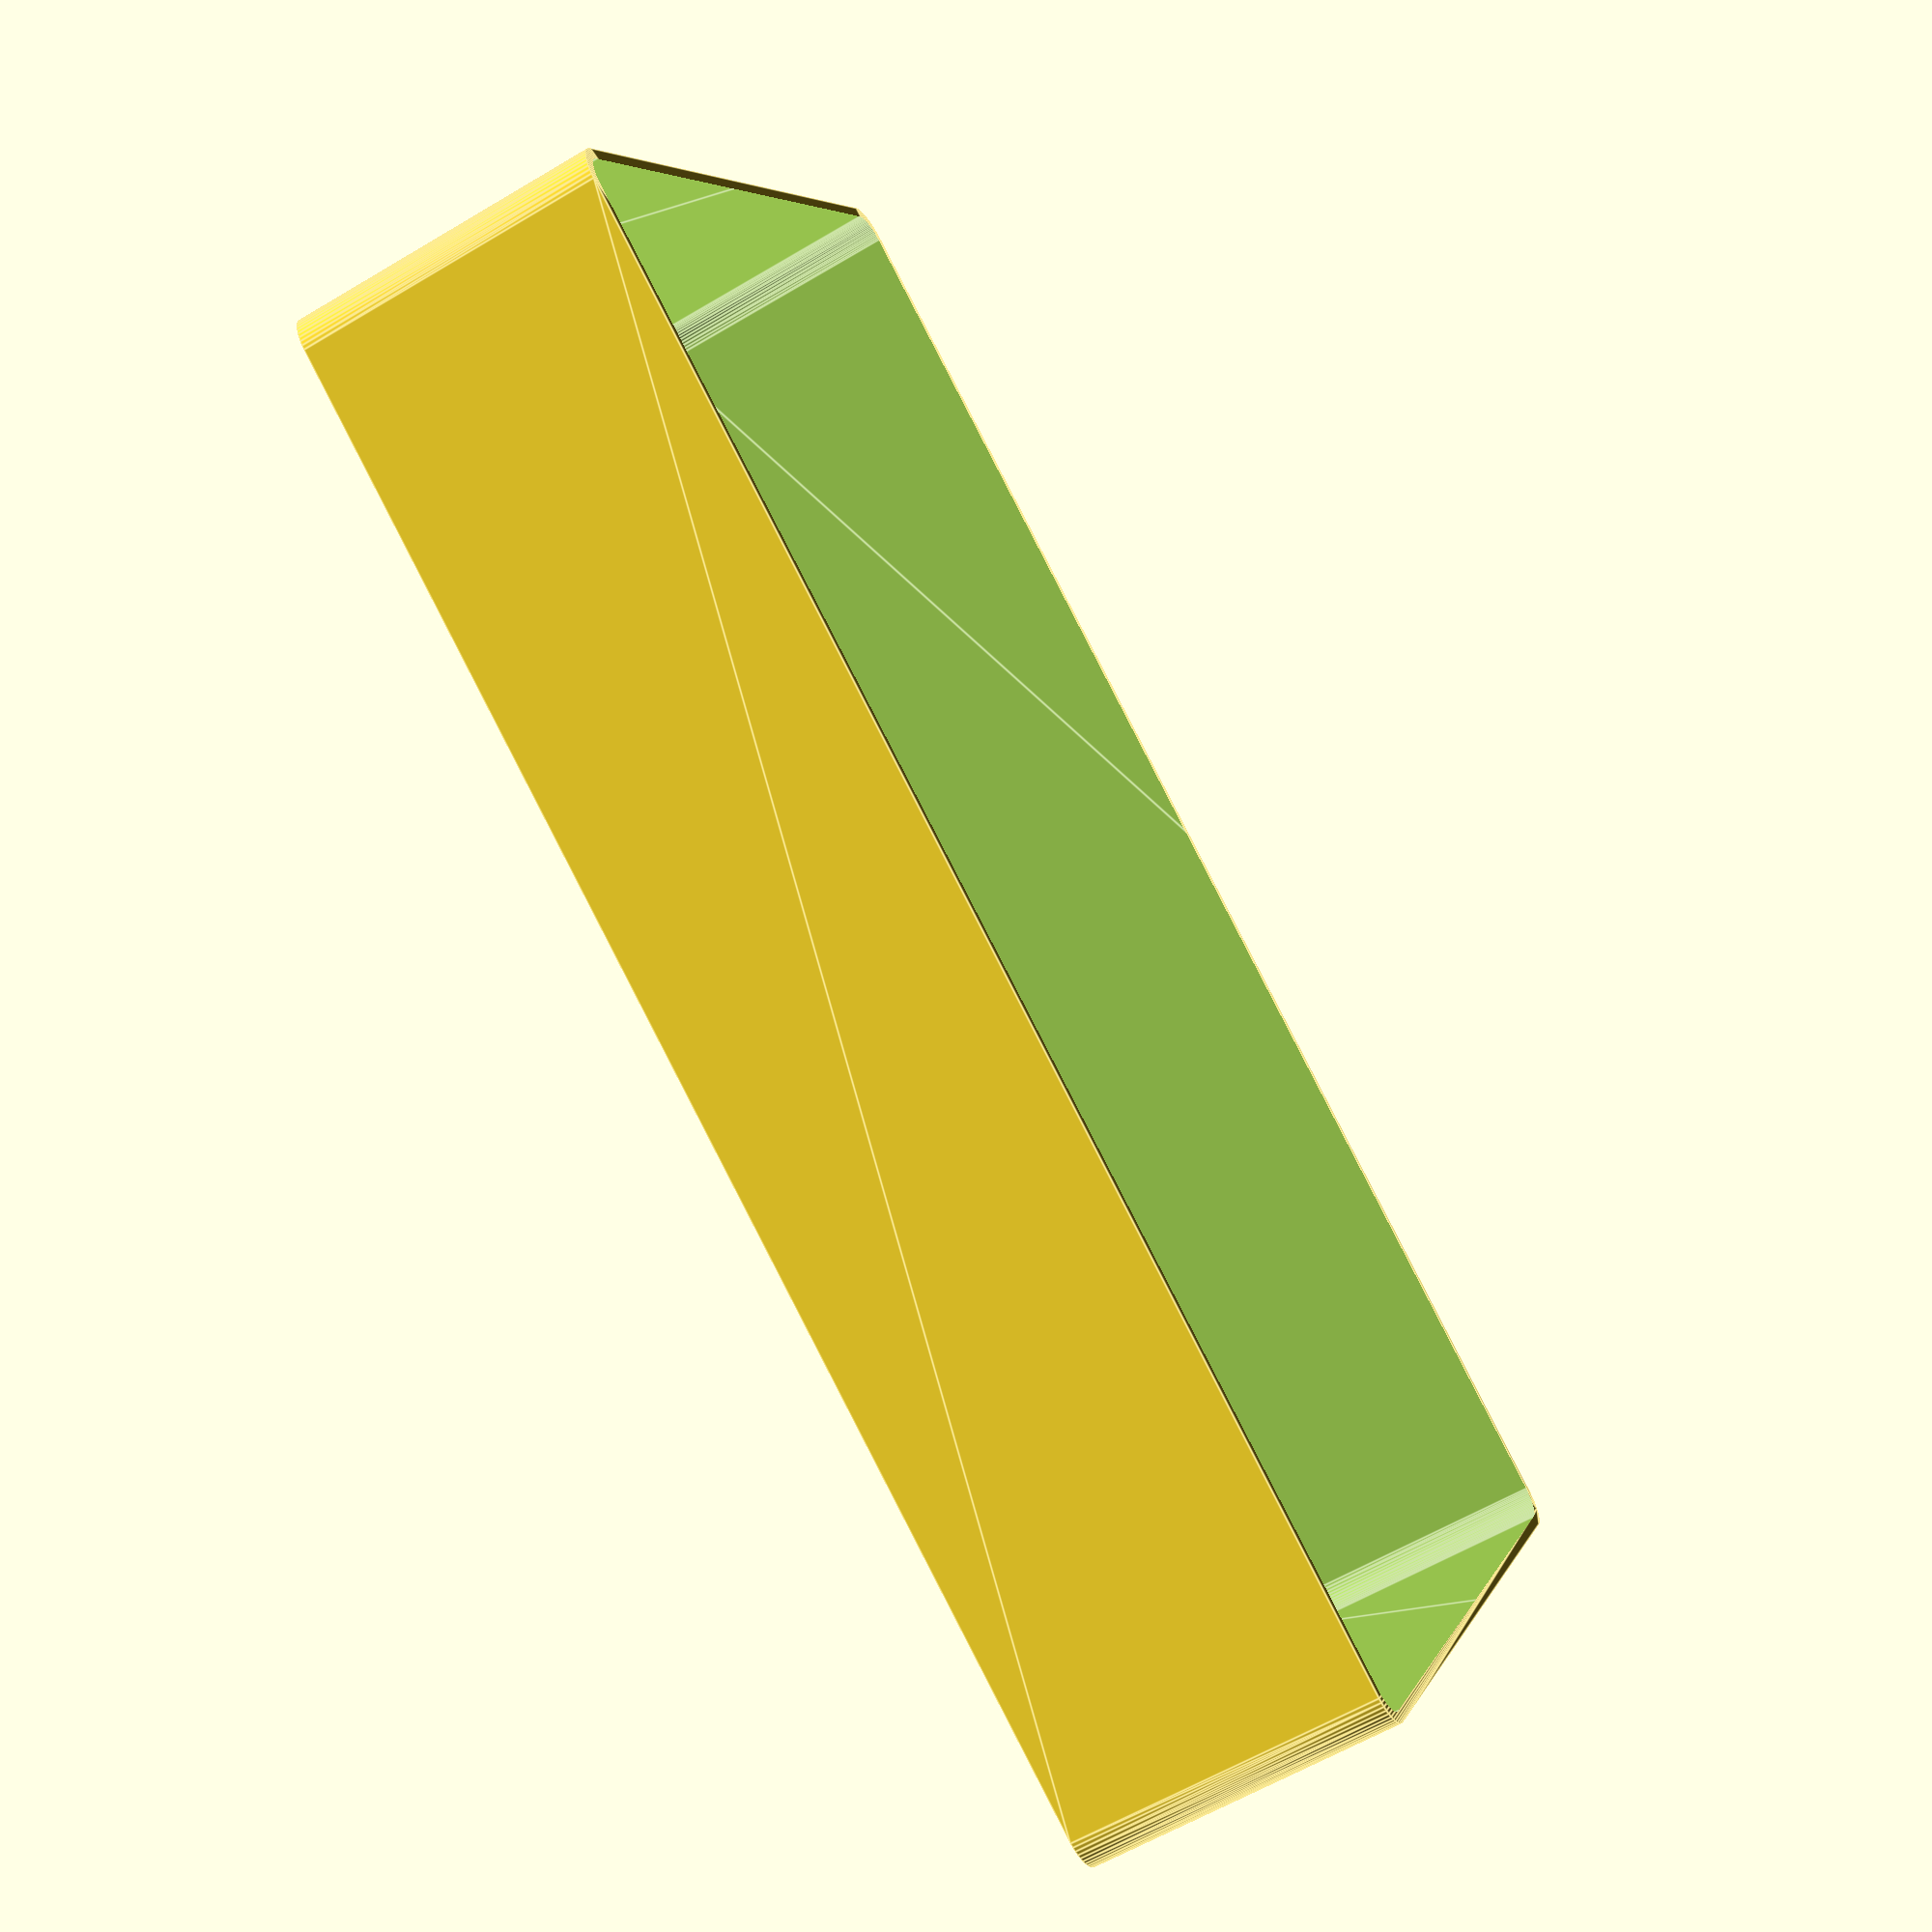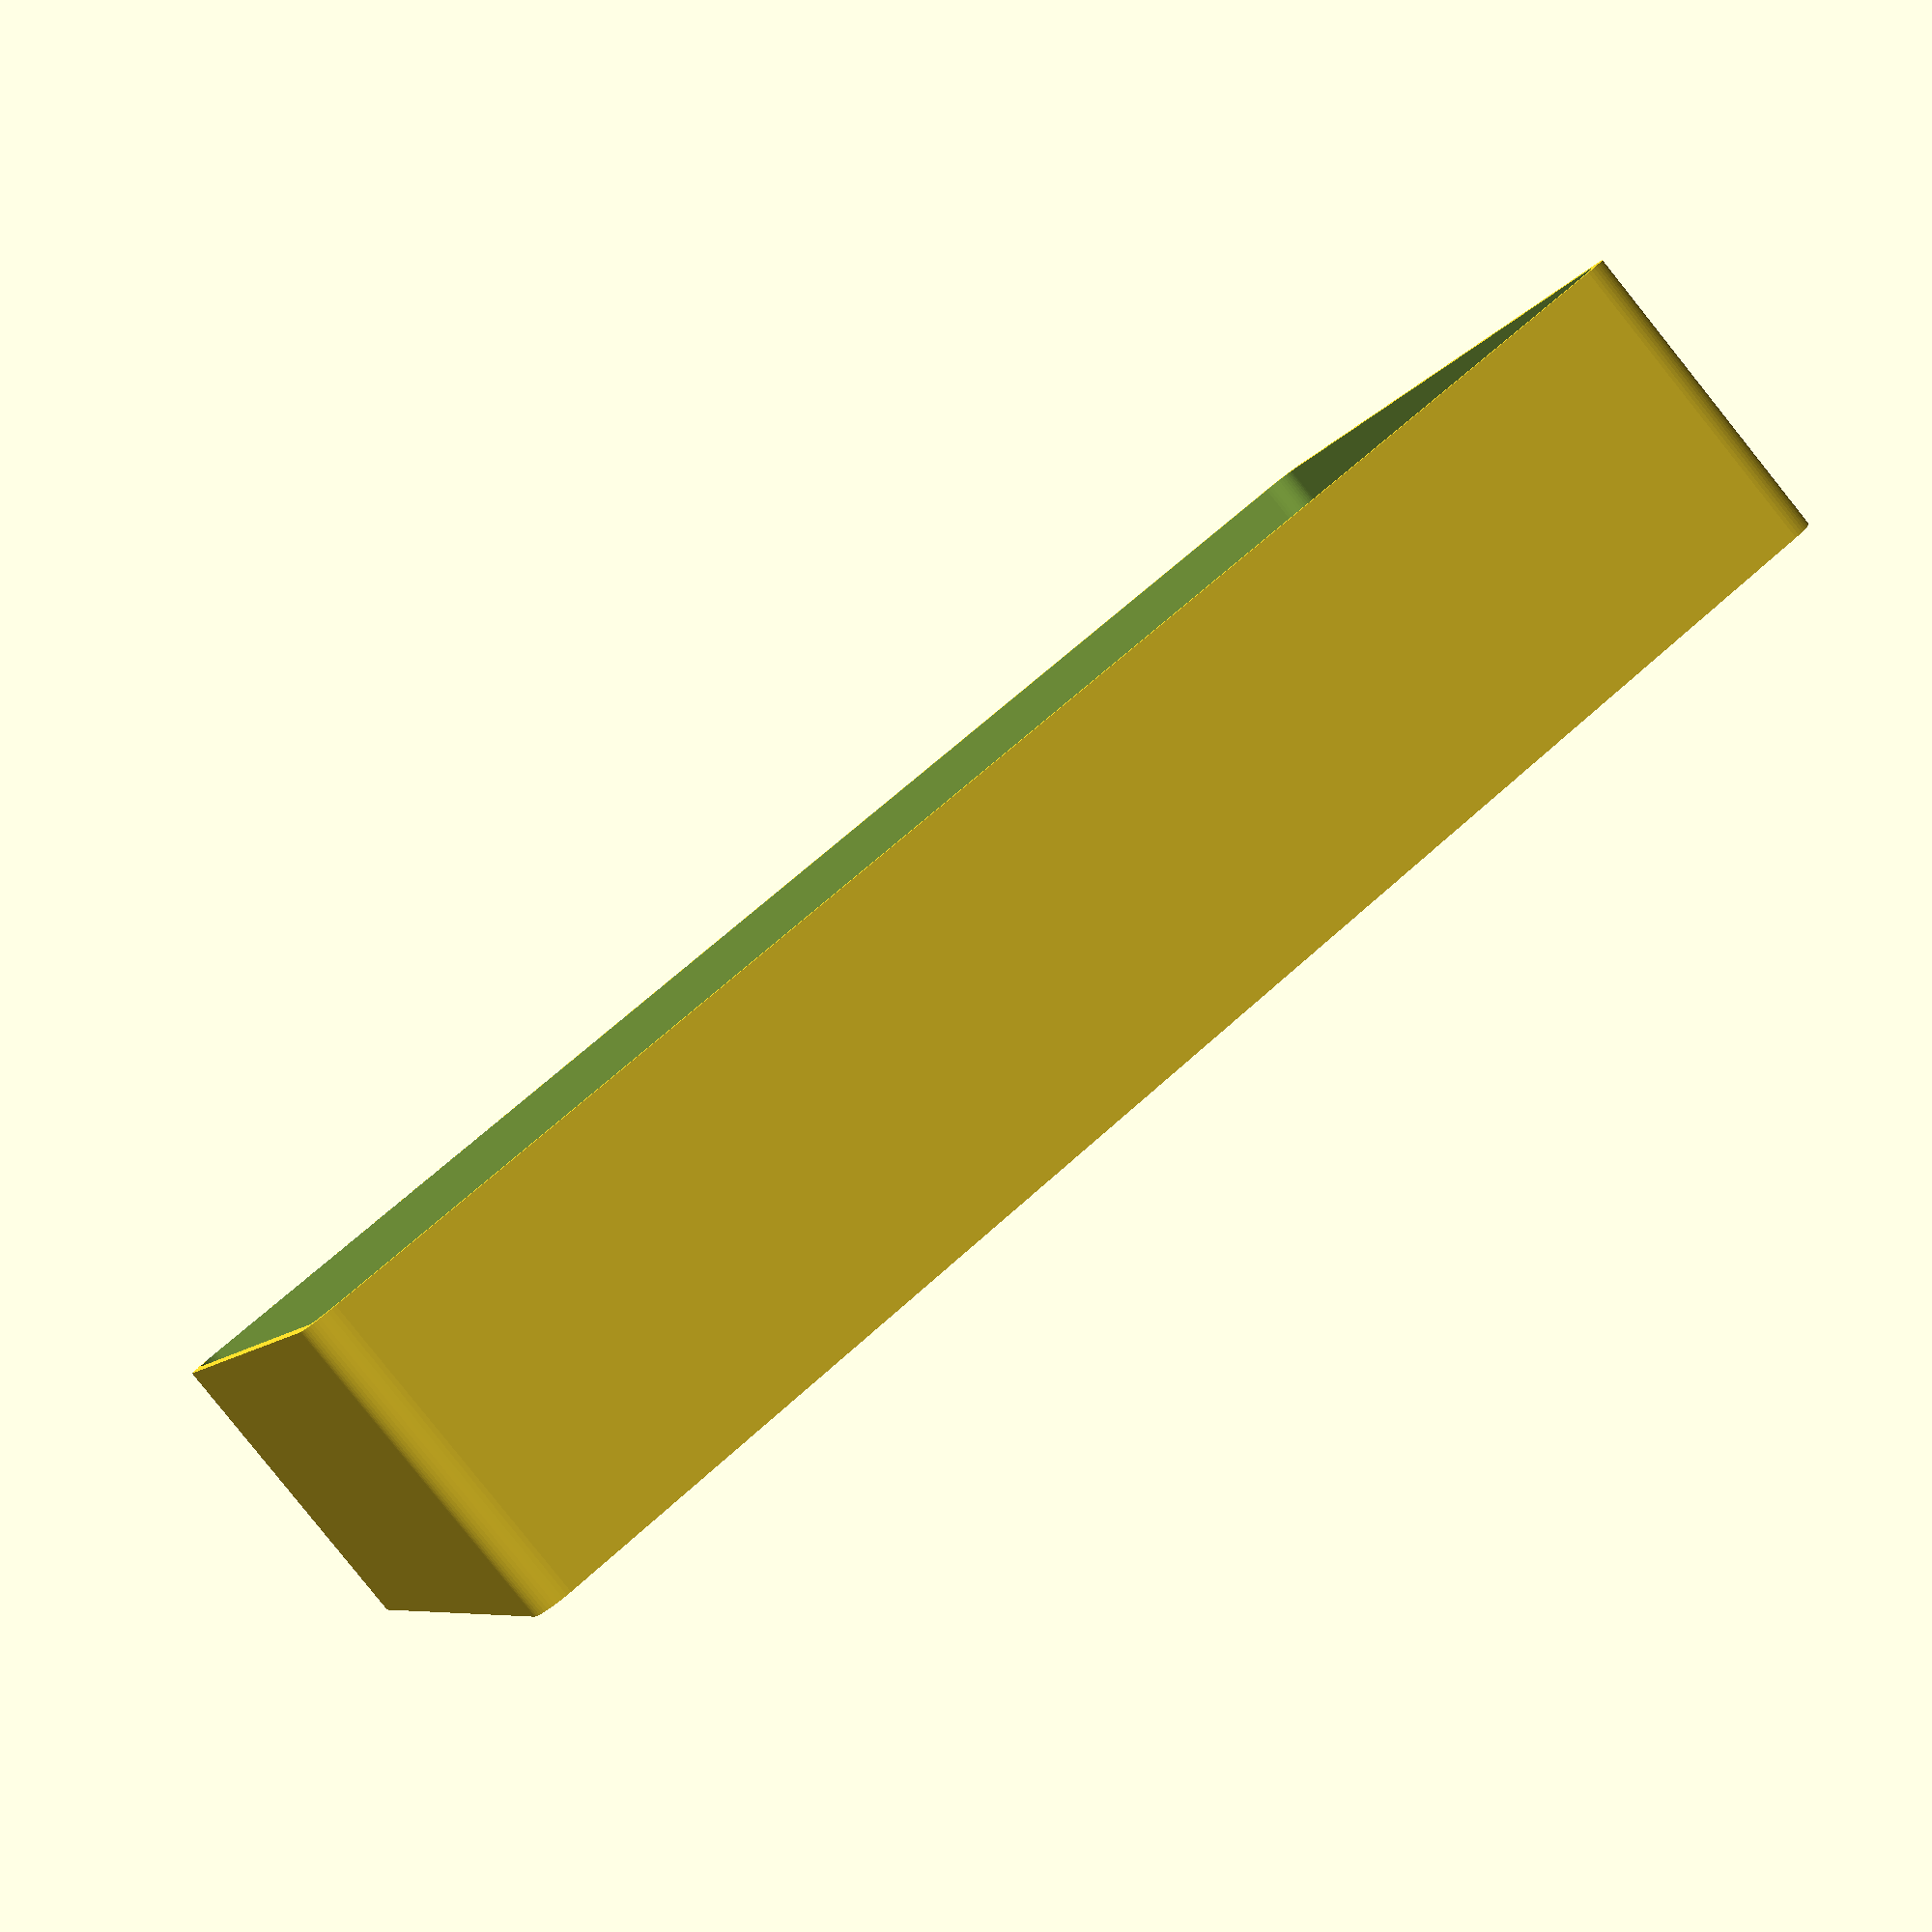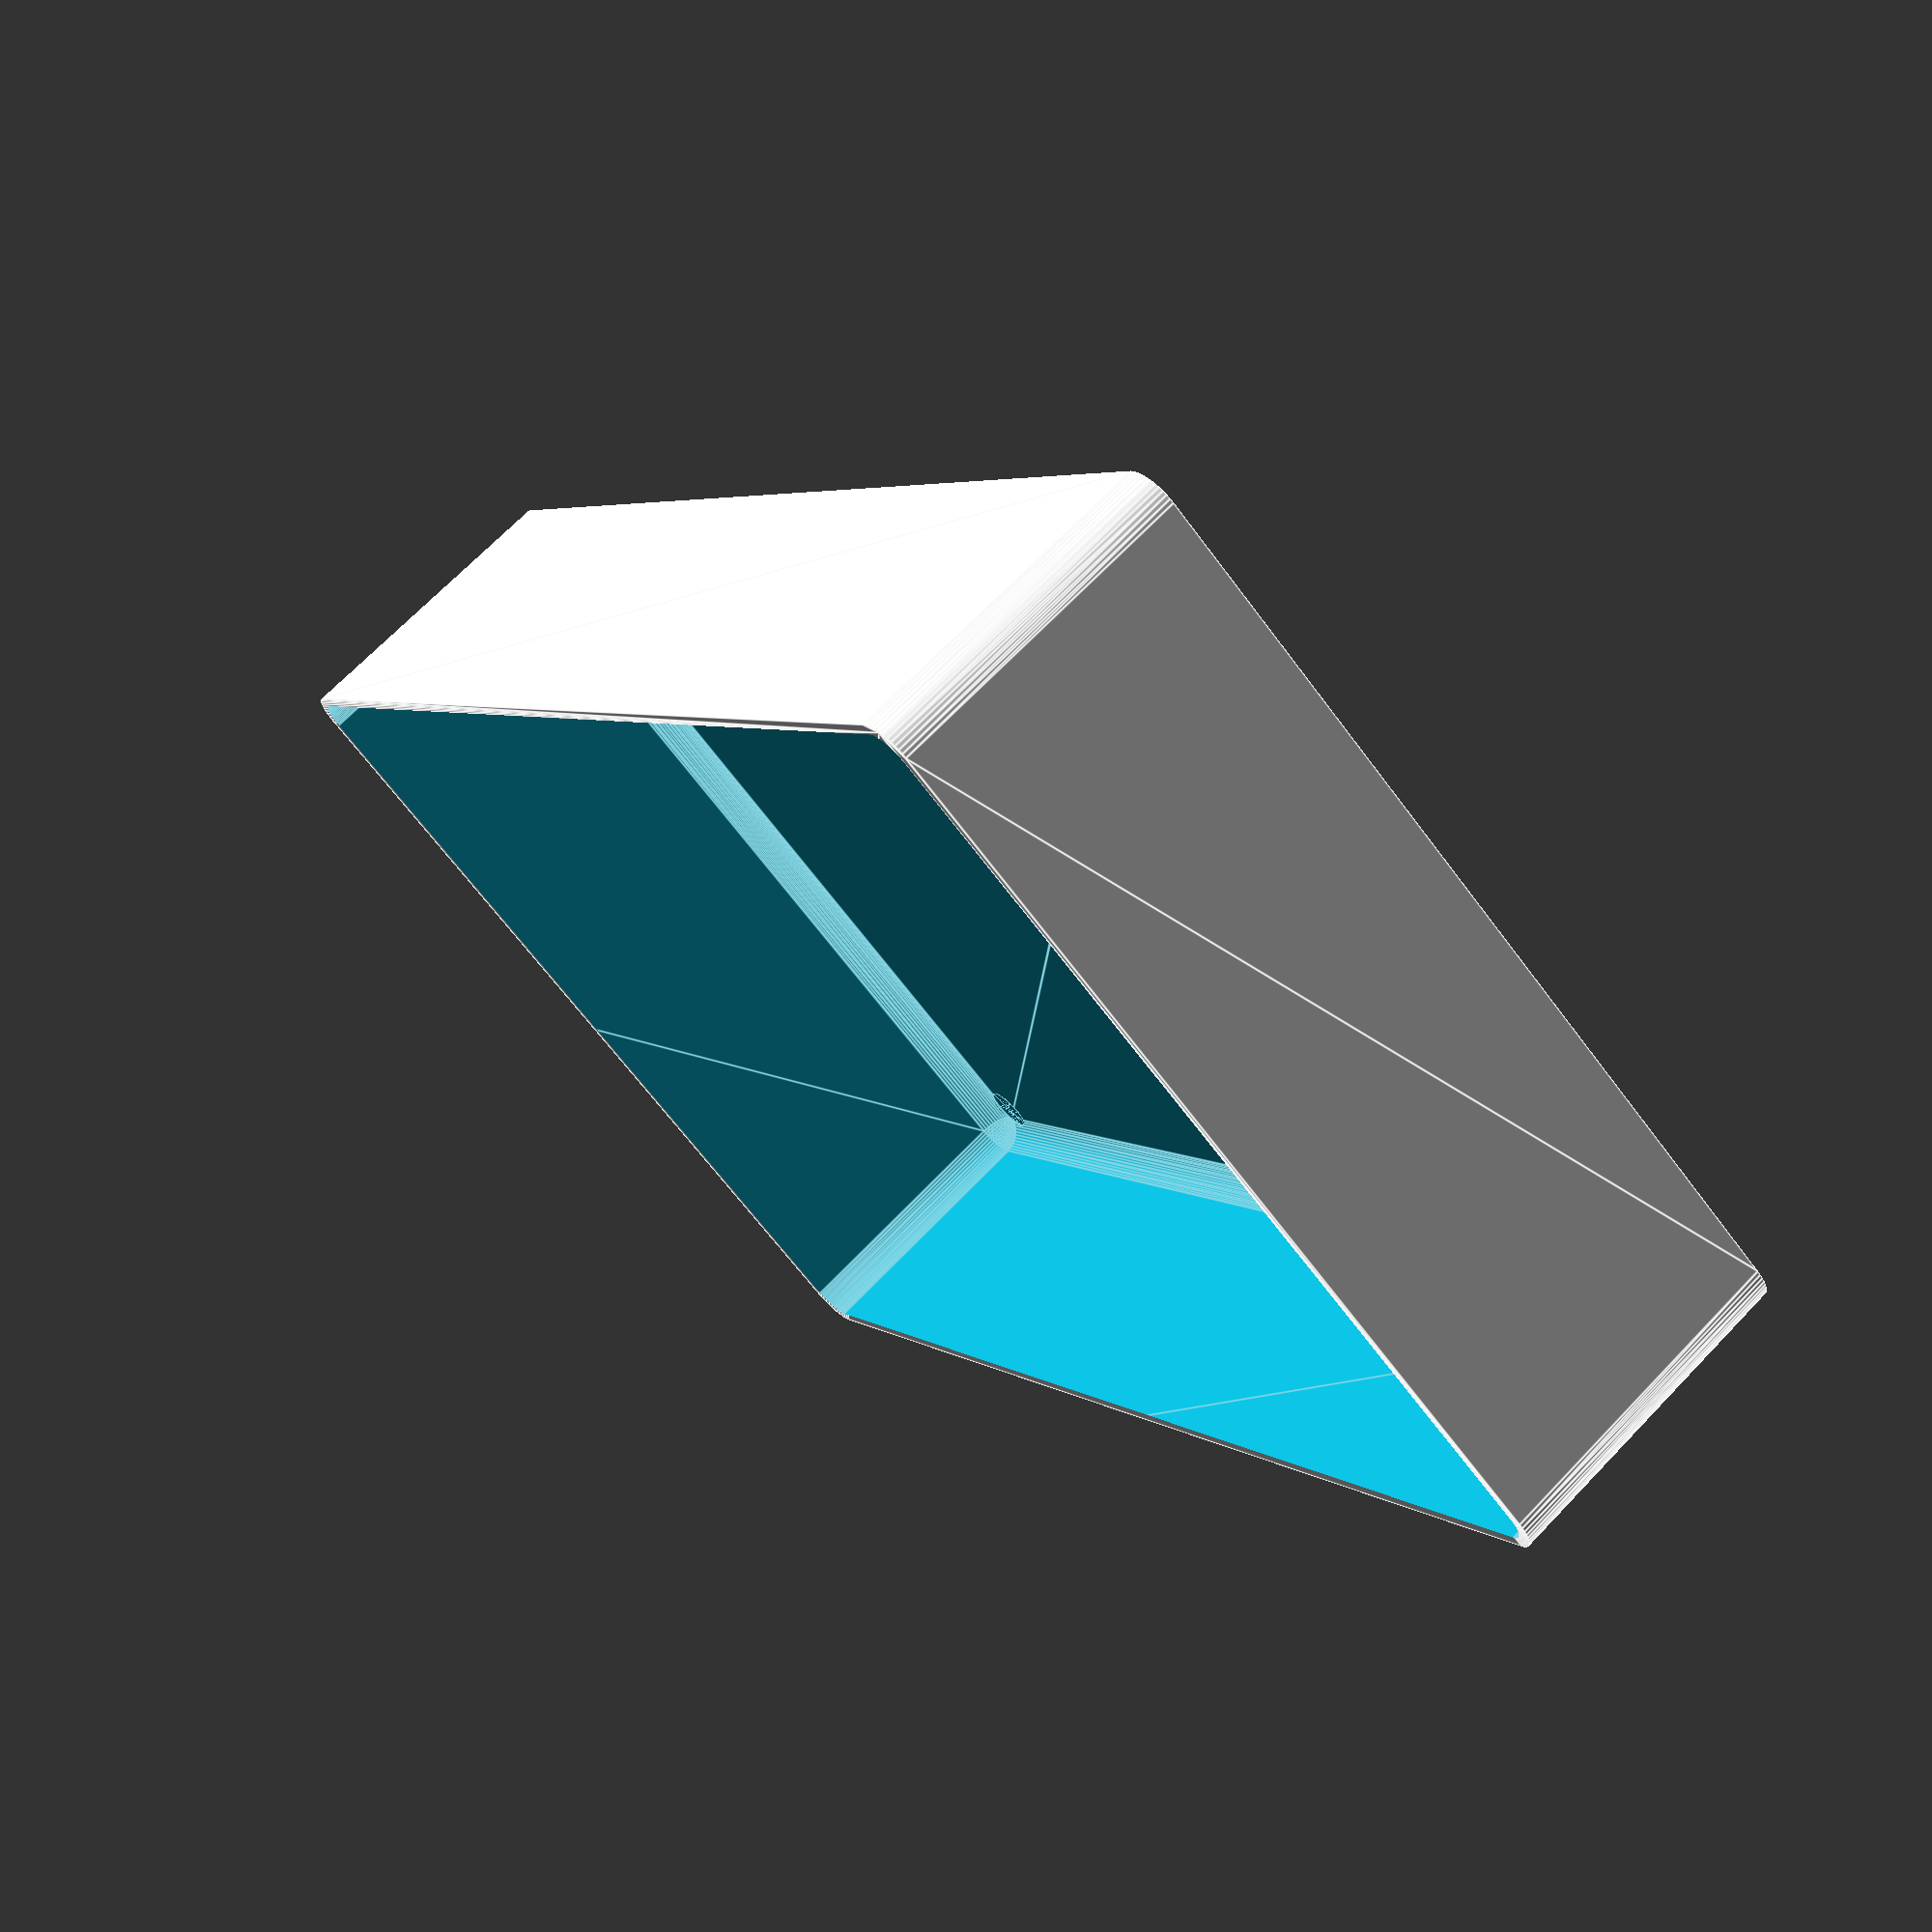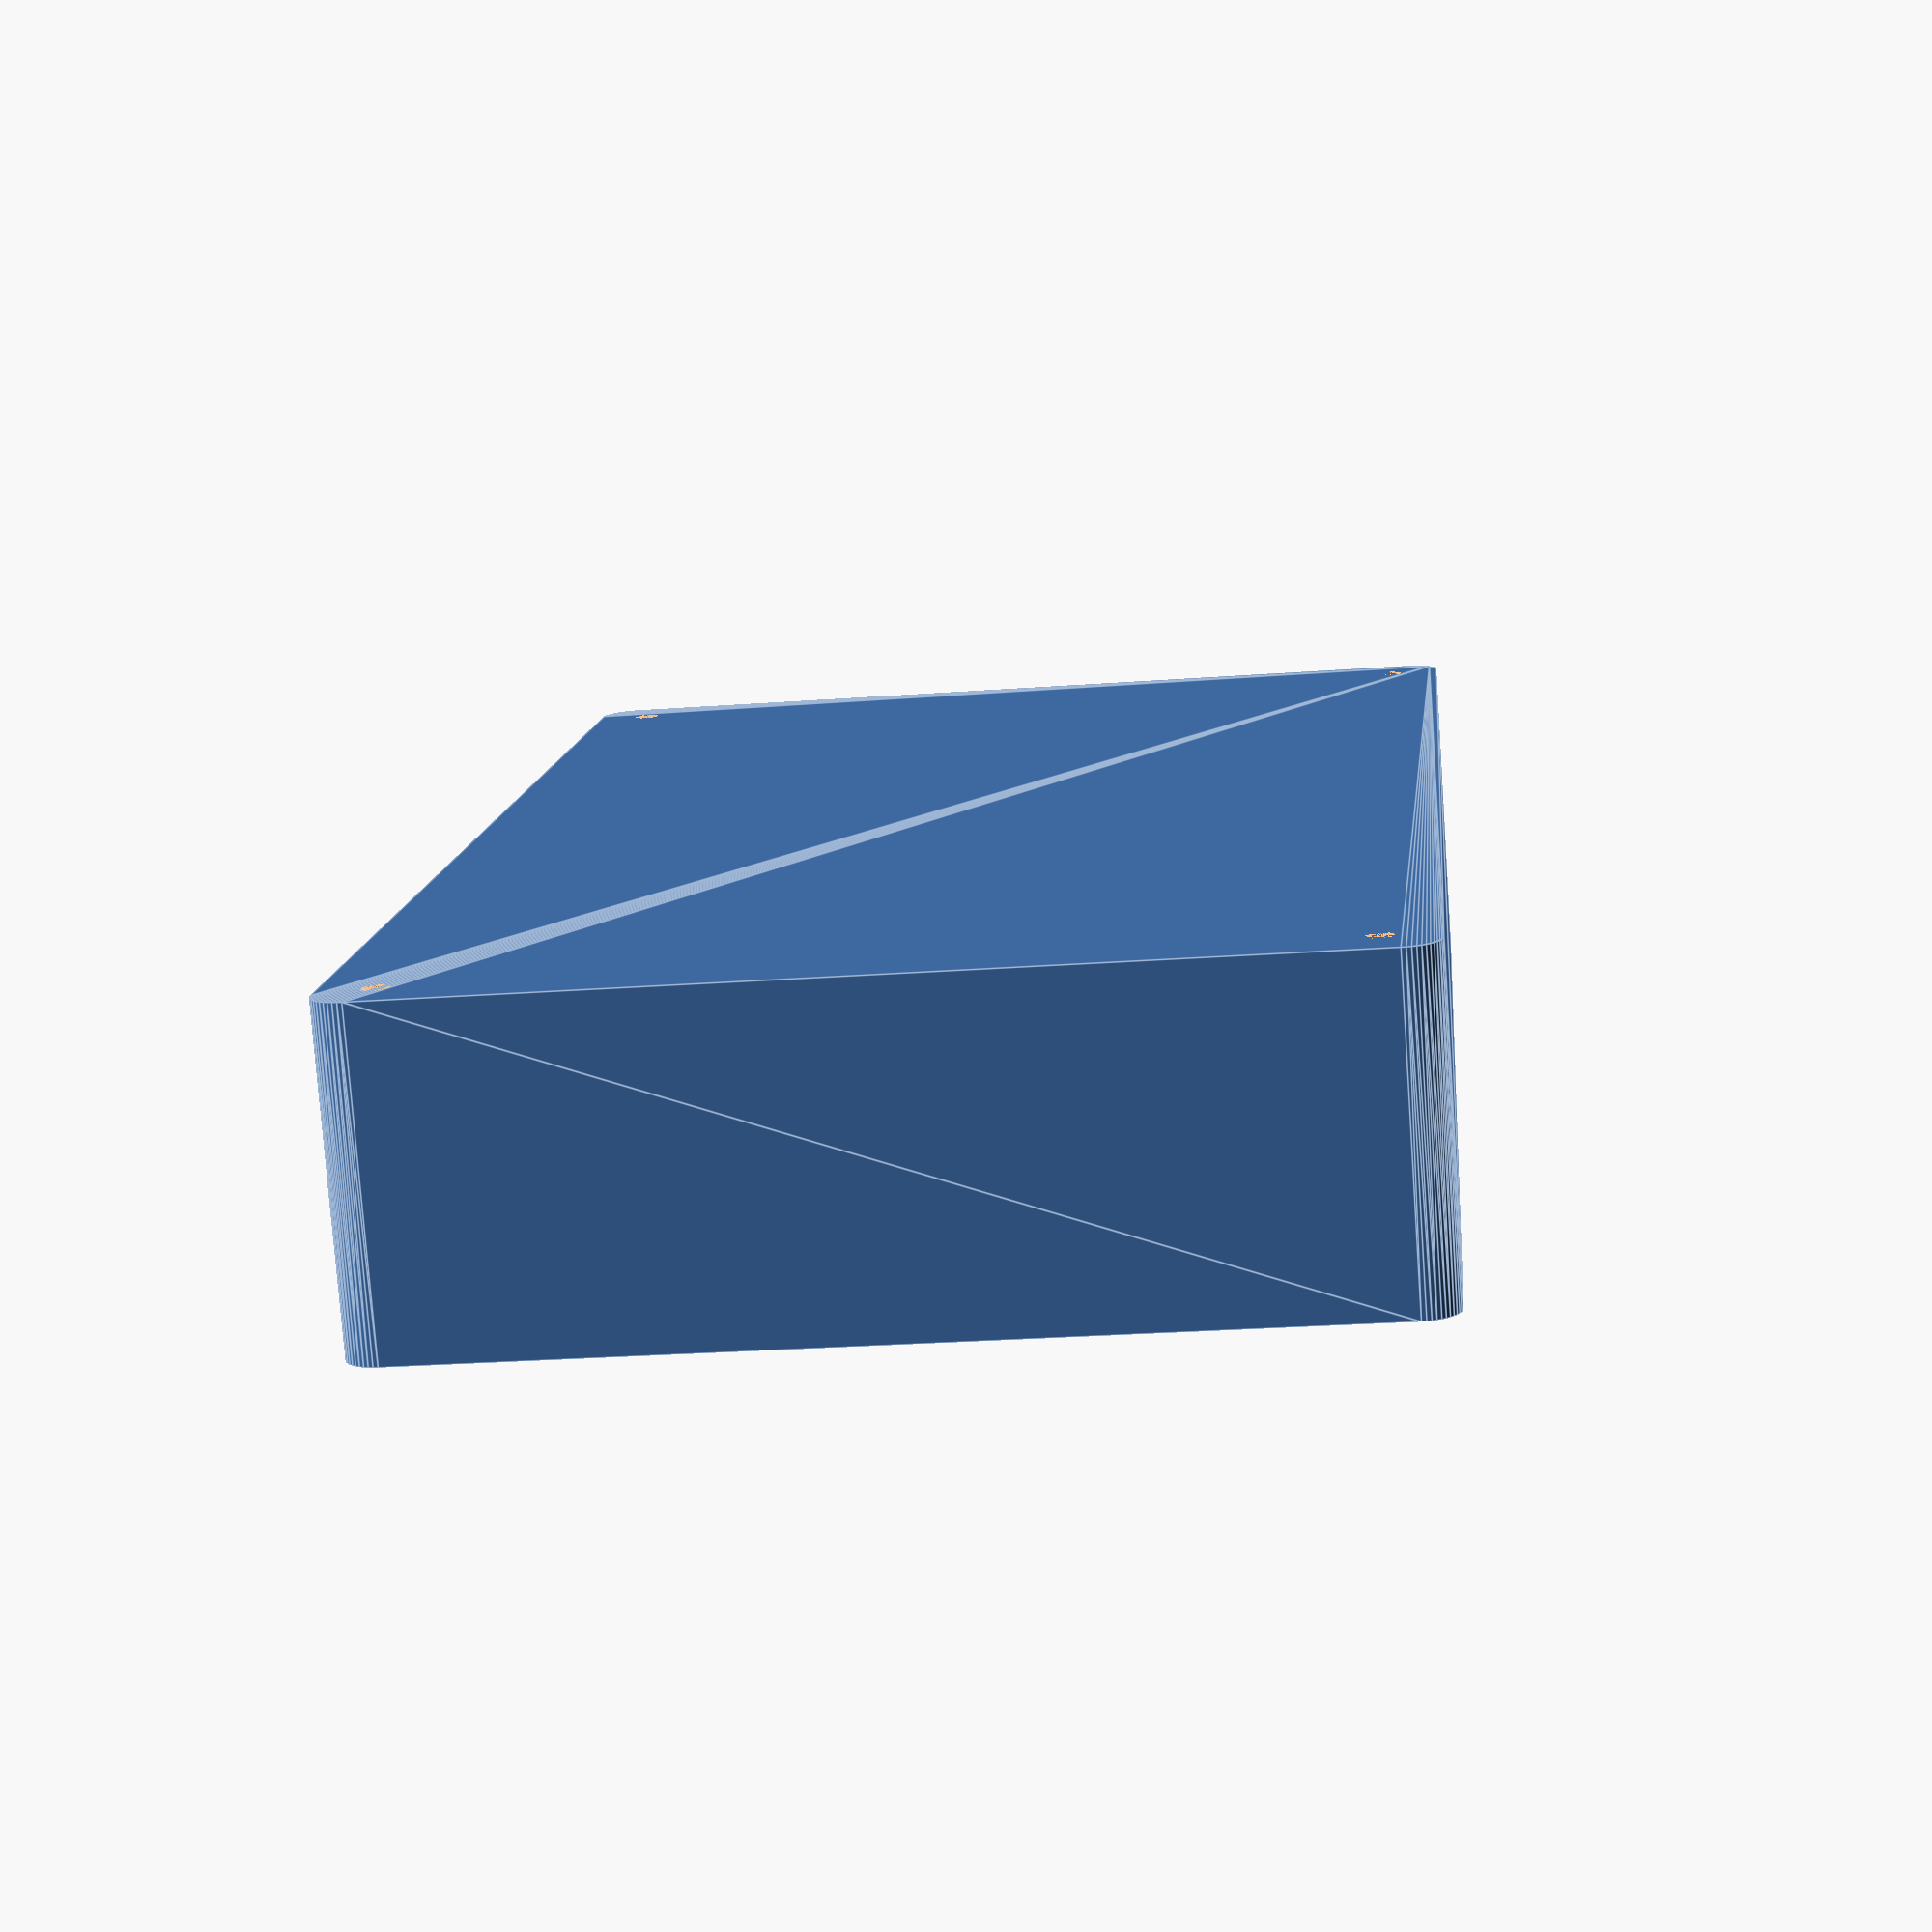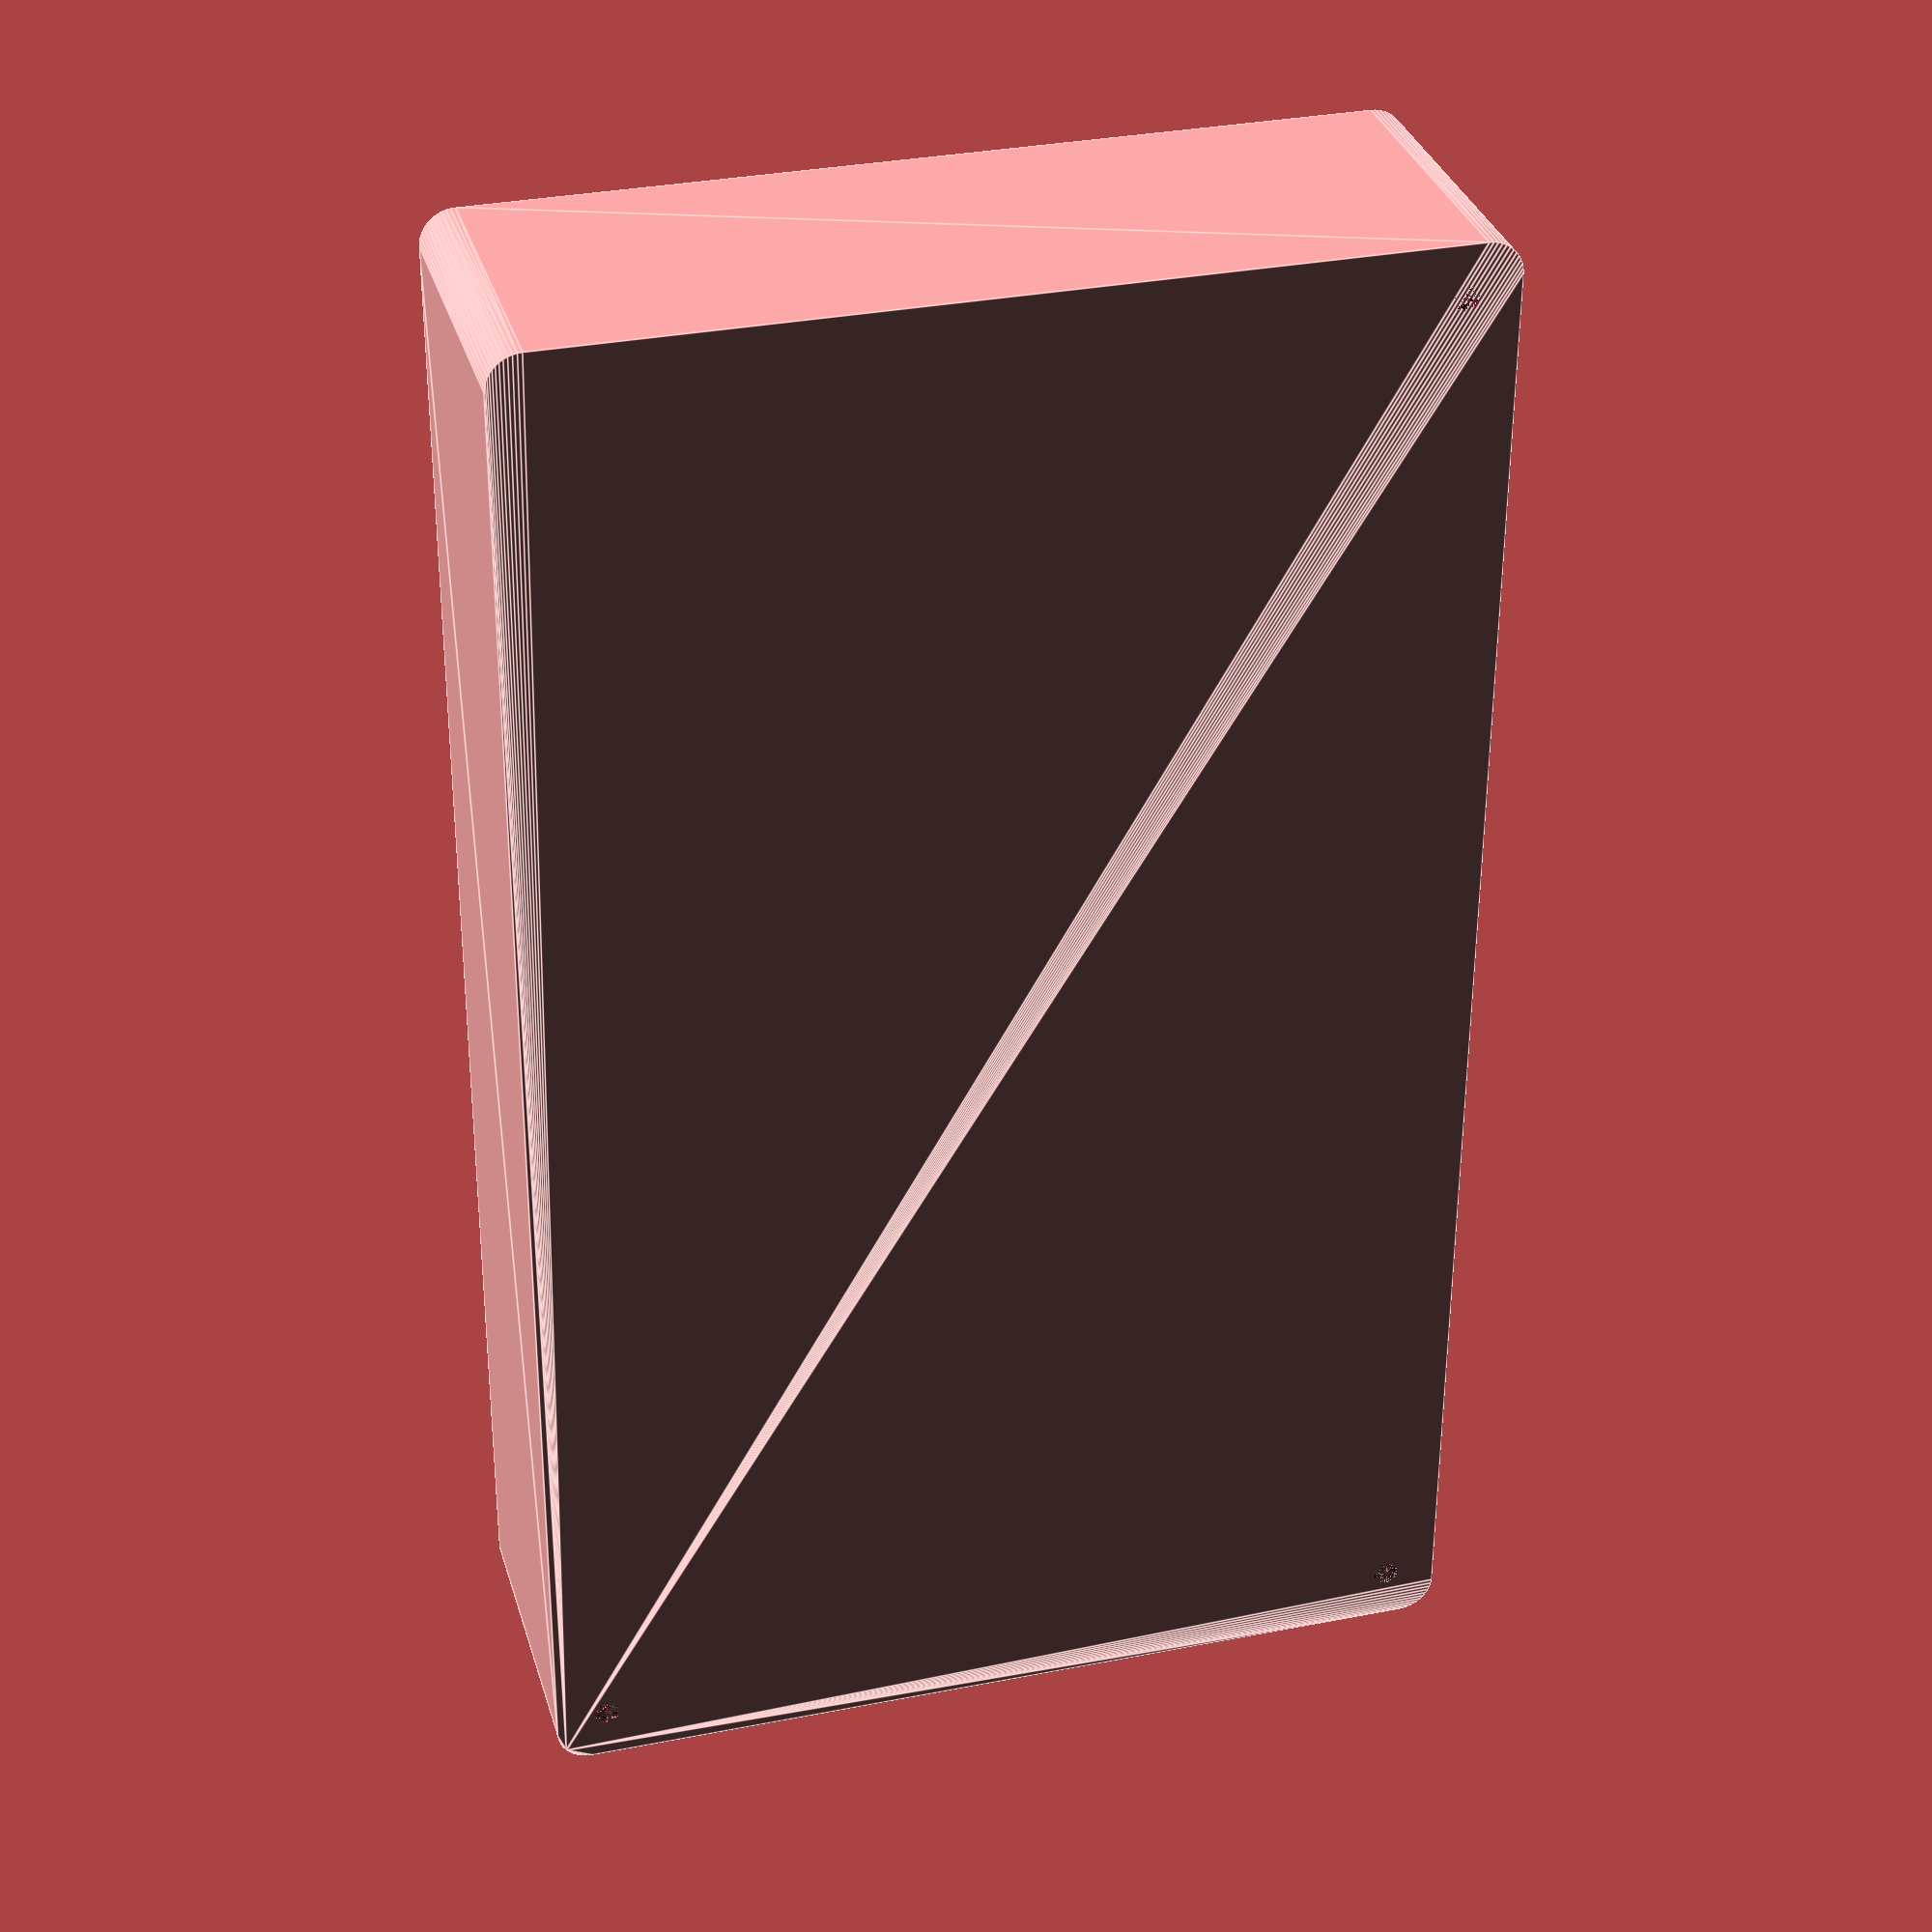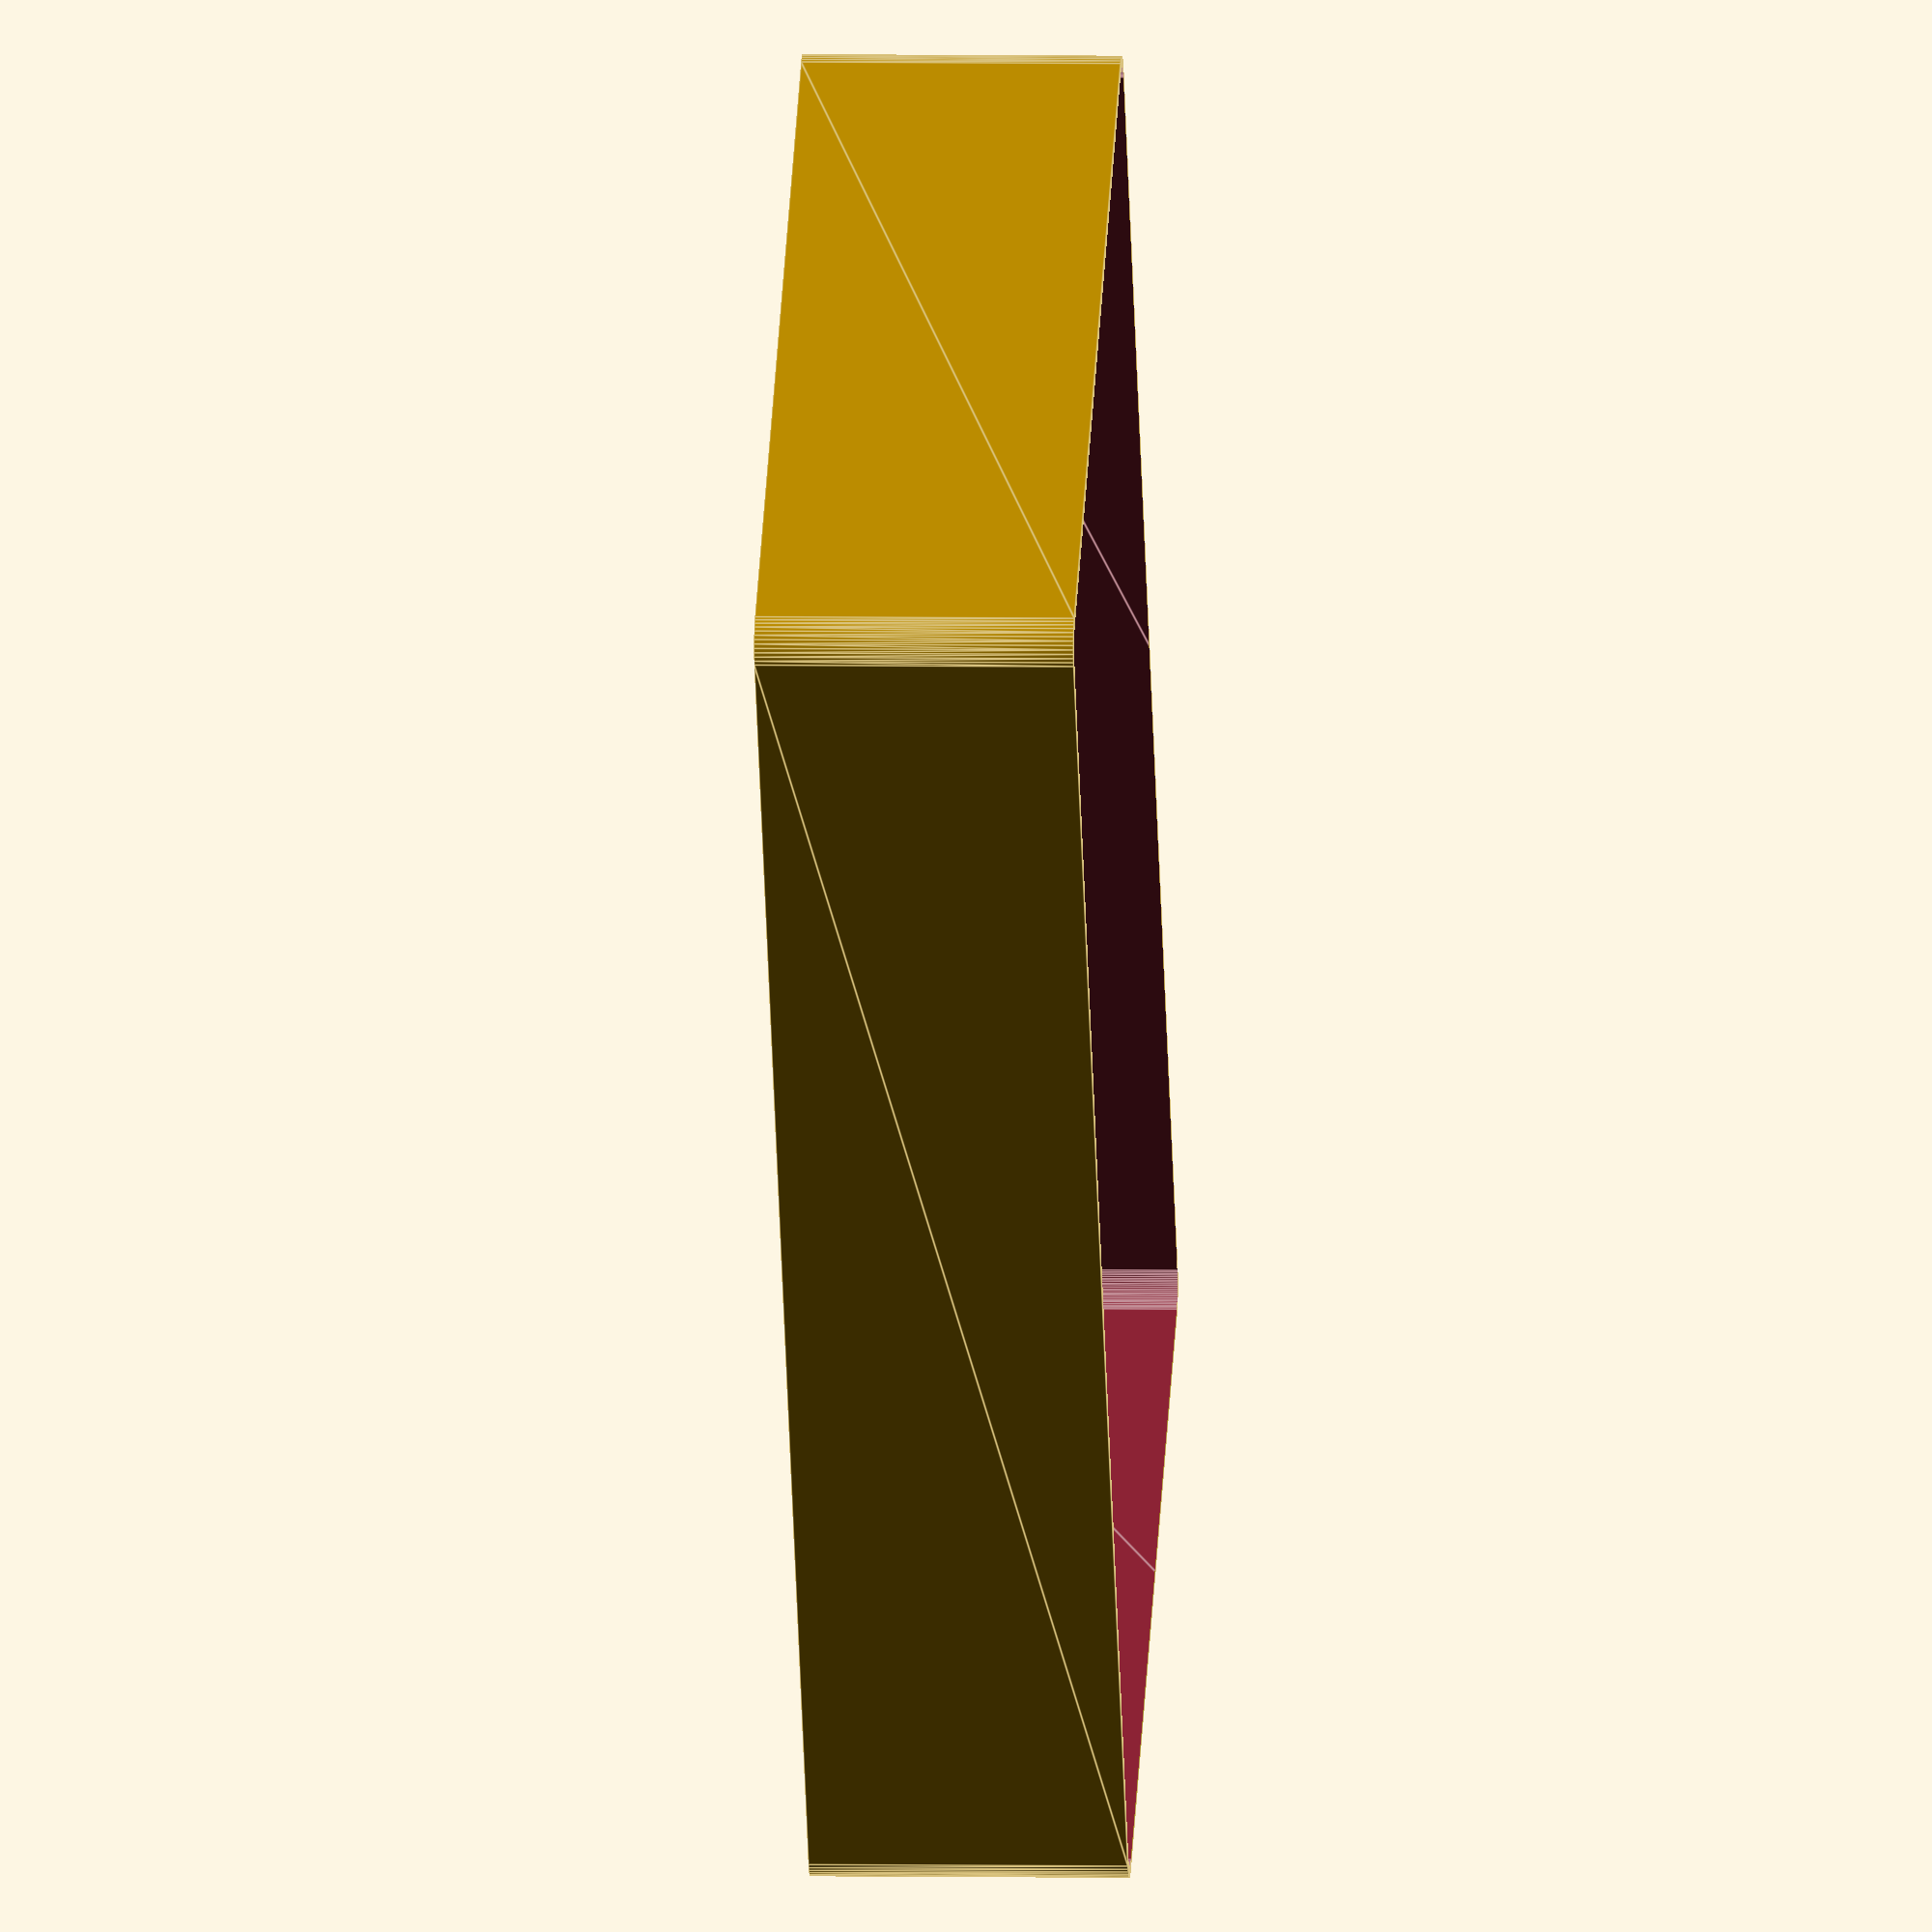
<openscad>
$fn = 50;


difference() {
	union() {
		hull() {
			translate(v = [-107.5000000000, 62.5000000000, 0]) {
				cylinder(h = 45, r = 5);
			}
			translate(v = [107.5000000000, 62.5000000000, 0]) {
				cylinder(h = 45, r = 5);
			}
			translate(v = [-107.5000000000, -62.5000000000, 0]) {
				cylinder(h = 45, r = 5);
			}
			translate(v = [107.5000000000, -62.5000000000, 0]) {
				cylinder(h = 45, r = 5);
			}
		}
	}
	union() {
		translate(v = [-105.0000000000, -60.0000000000, 2]) {
			rotate(a = [0, 0, 0]) {
				difference() {
					union() {
						translate(v = [0, 0, -2.0000000000]) {
							cylinder(h = 2, r = 1.5000000000);
						}
						translate(v = [0, 0, -1.9000000000]) {
							cylinder(h = 1.9000000000, r1 = 1.8000000000, r2 = 3.6000000000);
						}
						cylinder(h = 250, r = 3.6000000000);
						translate(v = [0, 0, -2.0000000000]) {
							cylinder(h = 2, r = 1.8000000000);
						}
						translate(v = [0, 0, -2.0000000000]) {
							cylinder(h = 2, r = 1.5000000000);
						}
					}
					union();
				}
			}
		}
		translate(v = [105.0000000000, -60.0000000000, 2]) {
			rotate(a = [0, 0, 0]) {
				difference() {
					union() {
						translate(v = [0, 0, -2.0000000000]) {
							cylinder(h = 2, r = 1.5000000000);
						}
						translate(v = [0, 0, -1.9000000000]) {
							cylinder(h = 1.9000000000, r1 = 1.8000000000, r2 = 3.6000000000);
						}
						cylinder(h = 250, r = 3.6000000000);
						translate(v = [0, 0, -2.0000000000]) {
							cylinder(h = 2, r = 1.8000000000);
						}
						translate(v = [0, 0, -2.0000000000]) {
							cylinder(h = 2, r = 1.5000000000);
						}
					}
					union();
				}
			}
		}
		translate(v = [-105.0000000000, 60.0000000000, 2]) {
			rotate(a = [0, 0, 0]) {
				difference() {
					union() {
						translate(v = [0, 0, -2.0000000000]) {
							cylinder(h = 2, r = 1.5000000000);
						}
						translate(v = [0, 0, -1.9000000000]) {
							cylinder(h = 1.9000000000, r1 = 1.8000000000, r2 = 3.6000000000);
						}
						cylinder(h = 250, r = 3.6000000000);
						translate(v = [0, 0, -2.0000000000]) {
							cylinder(h = 2, r = 1.8000000000);
						}
						translate(v = [0, 0, -2.0000000000]) {
							cylinder(h = 2, r = 1.5000000000);
						}
					}
					union();
				}
			}
		}
		translate(v = [105.0000000000, 60.0000000000, 2]) {
			rotate(a = [0, 0, 0]) {
				difference() {
					union() {
						translate(v = [0, 0, -2.0000000000]) {
							cylinder(h = 2, r = 1.5000000000);
						}
						translate(v = [0, 0, -1.9000000000]) {
							cylinder(h = 1.9000000000, r1 = 1.8000000000, r2 = 3.6000000000);
						}
						cylinder(h = 250, r = 3.6000000000);
						translate(v = [0, 0, -2.0000000000]) {
							cylinder(h = 2, r = 1.8000000000);
						}
						translate(v = [0, 0, -2.0000000000]) {
							cylinder(h = 2, r = 1.5000000000);
						}
					}
					union();
				}
			}
		}
		translate(v = [0, 0, 2]) {
			hull() {
				union() {
					translate(v = [-107.0000000000, 62.0000000000, 4]) {
						cylinder(h = 82, r = 4);
					}
					translate(v = [-107.0000000000, 62.0000000000, 4]) {
						sphere(r = 4);
					}
					translate(v = [-107.0000000000, 62.0000000000, 86]) {
						sphere(r = 4);
					}
				}
				union() {
					translate(v = [107.0000000000, 62.0000000000, 4]) {
						cylinder(h = 82, r = 4);
					}
					translate(v = [107.0000000000, 62.0000000000, 4]) {
						sphere(r = 4);
					}
					translate(v = [107.0000000000, 62.0000000000, 86]) {
						sphere(r = 4);
					}
				}
				union() {
					translate(v = [-107.0000000000, -62.0000000000, 4]) {
						cylinder(h = 82, r = 4);
					}
					translate(v = [-107.0000000000, -62.0000000000, 4]) {
						sphere(r = 4);
					}
					translate(v = [-107.0000000000, -62.0000000000, 86]) {
						sphere(r = 4);
					}
				}
				union() {
					translate(v = [107.0000000000, -62.0000000000, 4]) {
						cylinder(h = 82, r = 4);
					}
					translate(v = [107.0000000000, -62.0000000000, 4]) {
						sphere(r = 4);
					}
					translate(v = [107.0000000000, -62.0000000000, 86]) {
						sphere(r = 4);
					}
				}
			}
		}
	}
}
</openscad>
<views>
elev=59.7 azim=28.7 roll=301.5 proj=p view=edges
elev=264.8 azim=160.7 roll=141.3 proj=p view=wireframe
elev=291.3 azim=304.4 roll=43.7 proj=p view=edges
elev=78.5 azim=264.8 roll=184.1 proj=p view=edges
elev=327.5 azim=89.8 roll=164.5 proj=p view=edges
elev=175.6 azim=55.8 roll=266.4 proj=o view=edges
</views>
